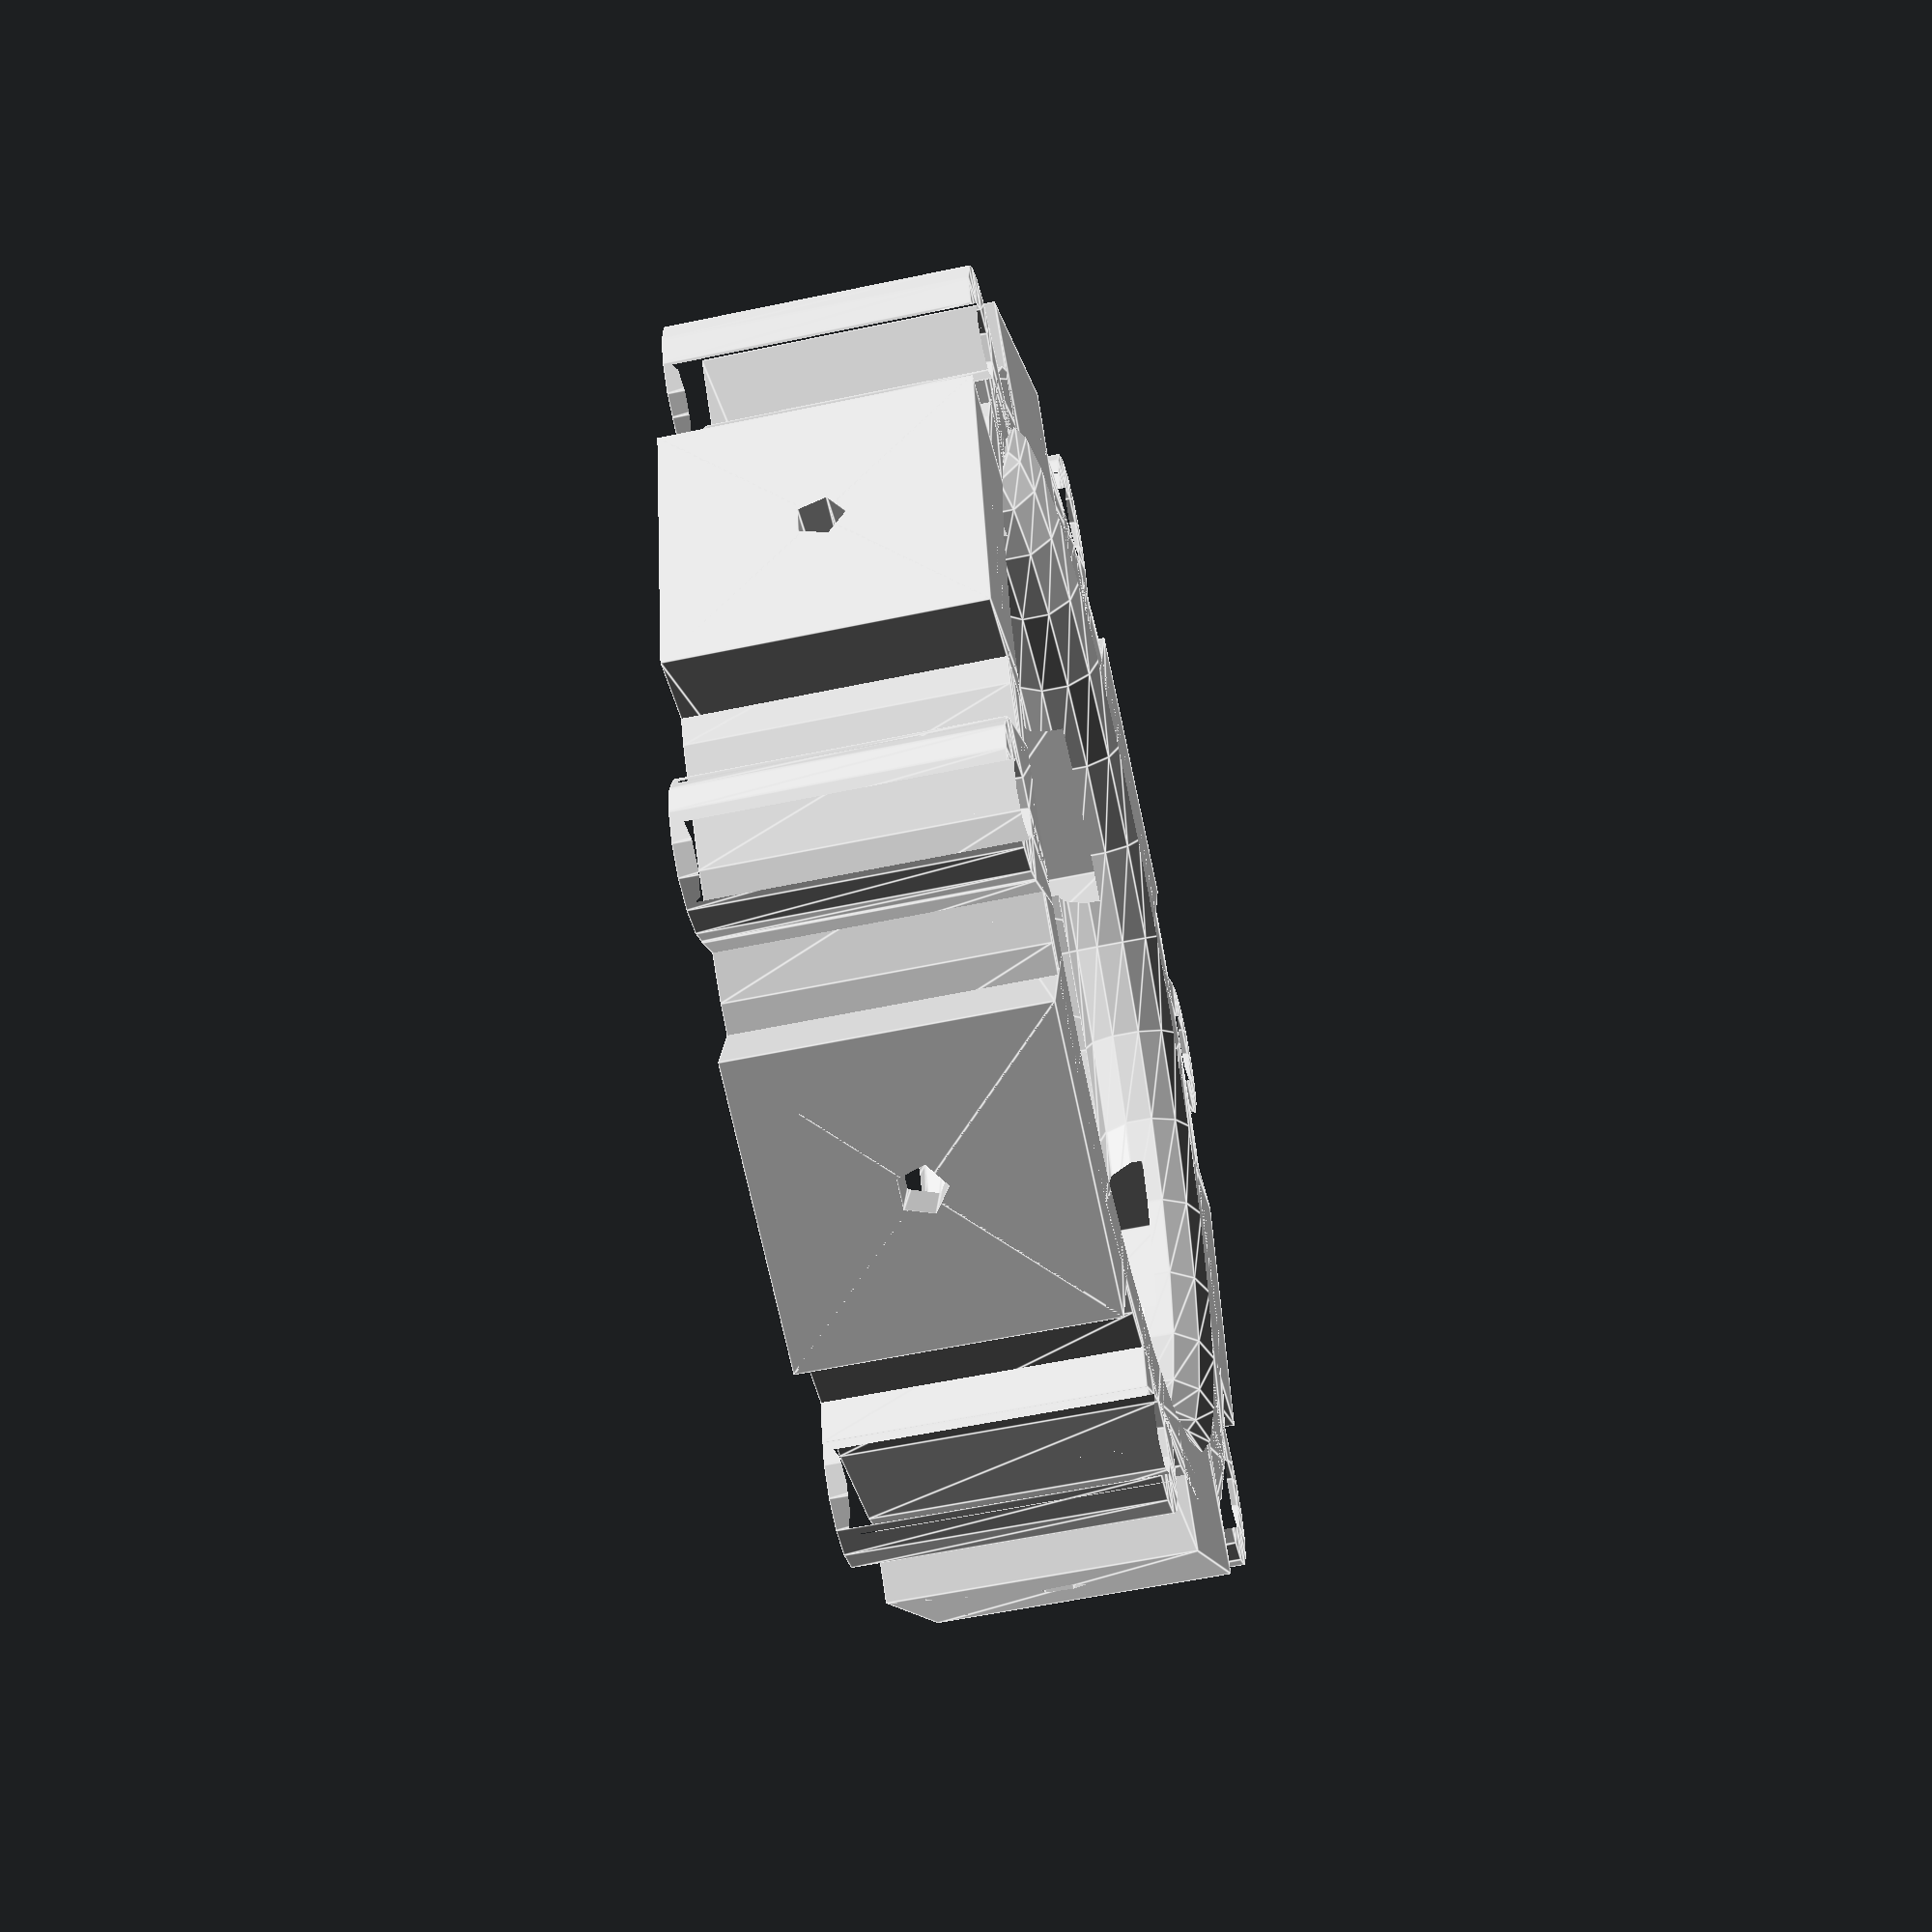
<openscad>
//
// Scalable high-power switch.
//
// Todo:
//    - Detent ring for solid contact engagement.
// Bugs:
//    - throws = 1 doesn't work
//
// Vision - A central hub with stackable throws. Each throw consists of two parts, the rotating hub contactor that can be fixed to the shaft and an outer shell consisting of the connections for the poles.
// While this is essentially a stackable drum switch, it can be used for other types by only
// using one half of thhe end caps.
// The number of poles that can be acheived is dependent on the size of the blades. Either
// increase the switch length to lengthen the blade or decrease the blade width (and amperage!)
// to put the connectors more closely together.
//
// I want to be able to indicate the number of connections (poles and throws) as well as the conductor dimensions. Everything else should auto-scale for these.
//  - the spacing of blades at the periphery of the carrier must be > blade width to avoid shorts.
//


// Animation
animate_exploded = 0;
animate_rotation = 0;
animate_throws = 0;
animate_blade = 0;
_t = $t;

$t = (animate_exploded + animate_rotation + animate_throws + animate_blade) > 0 ? abs(.5 - $t) * 2 : 0;

// Constants
inches_to_mm = 25.4;
units = inches_to_mm;  // only apply to base variables, not derived!!!
recurse = false;
//$fa = .1;
//$fs = .3;

throws = 3 + round(2 * $t * animate_throws);
poles = 2;
handle_spindle_clearance = 3/16 * units; // how much clearance to give the handle (for panel mounting)


// Blades - amperage

blade_thickness = .064 * units;
blade_width = .25 * units;

//blade_thickness = .050 * units;
//blade_width = .15 * units;

//blade_thickness = (1/32 + animate_blade * ((1/32 + ((1/4 - 1/32) * $t * animate_blade)))) * units;
//blade_width = (1/16 + animate_blade * (3/32 + ((3/4 - 3/32) * $t * animate_blade))) * units;


bolt_size_intervals = 1/16 * units / 2;  // bolt sizes increase by this interval (/ 2 -> radius)
function bolt_size(nominal) = max(1, round(nominal / bolt_size_intervals)) * bolt_size_intervals;

clamp_bolt_radius = bolt_size(sqrt(blade_width));

stud_radius = bolt_size(sqrt(blade_width * blade_thickness / PI));  //same cross-sectional area as blade (for simplicity, a square bolt is used...accounts for threads, etc)
connector_width = max(stud_radius * 3, blade_width * 1.5 + 2 * blade_thickness);  // heads need to be machined to size
blade_clearance = 1/32 * units;

//clamp_bolt_radius = 1/16 * units;
//stud_radius = 1/16 * units;

wall_thickness = blade_thickness * 2;

// Spindle
spindle_radius = (blade_width/2) + 2 * clamp_bolt_radius + 2 * wall_thickness;
spindle_clearance = .4;

hub_radius = spindle_radius + 2 * wall_thickness;
hub_height = spindle_radius / 2;
hub_clearance = 2;

// Body
connector_degrees = 360 / (throws * 2);  // degrees between connectors

// The connector circumference is what is needed to position the contactors with sufficient clearance.
connector_circ = (2 * 2 * throws * (connector_width + 2 * blade_clearance));
connector_radius = connector_circ / (2 * PI) + blade_width;
switch_radius = max(connector_radius, spindle_radius + blade_width + blade_clearance);


pole_height = connector_width + 2 * wall_thickness;


// Animation : explode the assembly
min_exploded = 0;
exploded = min_exploded + poles * pole_height * $t * animate_exploded;
echo(exploded=exploded);

echo(blade_thickness=blade_thickness / units, blade_width=blade_width / units);//, blade_length=switch radius * 2 - blade_clearance);
echo(blade_cs=blade_width * blade_thickness, "mm^2", stud_cs=PI*stud_radius*stud_radius);
echo(switch_radius=switch_radius / units, wall_thickness=wall_thickness / units);
echo(diameter=(switch_radius + wall_thickness) * 2 / units, degrees=connector_degrees * (throws - 1));
echo(stud_diameter=(stud_radius * 2) / units, bolt_diameter=(clamp_bolt_radius * 2) / units);
echo(pole_height=pole_height/units);


module bar(x, y, z) {
  linear_extrude(z) square([x, y]);
}

module body(height) {
    radius = switch_radius + wall_thickness;
    linear_extrude(height) circle(radius);

    // if the distance between every-other connector is small enough, skip every other bolt
    circ = 2 * PI * (switch_radius + wall_thickness);
    for (i=connectors((circ * (connector_degrees / 360) > (1.5 * units)) ? 1 : 2)) {
        rotate([0, 0, i - connector_degrees / 2]) translate([radius + clamp_bolt_radius, 0, 0]) linear_extrude(height) union() 
        {
            difference() {
                union() {
                    circle(clamp_bolt_radius * 2);
                    translate([-clamp_bolt_radius * 4, -clamp_bolt_radius * 2]) square(clamp_bolt_radius * 4, clamp_bolt_radius * 2);
                }
                circle(clamp_bolt_radius);
            }
        }
    }
}

module endcap() {
    // Body with a solid hub.

  color("lightgrey") {
    difference() {
        body(hub_clearance + hub_height);
        translate([0, 0, wall_thickness]) linear_extrude(hub_height + hub_clearance - wall_thickness + .1) circle(switch_radius);
    }
    linear_extrude(hub_height + hub_clearance) circle(hub_radius);
  }
}



module handle_body(height) {
      linear_extrude(height) {
        hull() {
          circle(spindle_radius + wall_thickness);
          translate([switch_radius * 1.5, 0, 0]) rotate([0, 0, 45]) square(blade_width, center=true);
          translate([- (switch_radius - blade_width), 0, 0]) circle(blade_width);
        }
      }
}


module handle(height=pole_height) {
  spindle_bearing(hub_height + hub_clearance + spindle_clearance + handle_spindle_clearance);
  translate([0, 0, hub_height + hub_clearance + handle_spindle_clearance]) {
    difference() {
      handle_body(height);
      cylinder(r=spindle_radius, h=height + .1);
    }
    spindle_bearing(height);
  }
}

module headcap() {
    // Endcap with a through-hole in hub and a spindle bearing
    difference() {
        translate([0, 0, hub_height + hub_clearance]) mirror([0, 0, 1]) endcap();
        translate([0, 0, -.1]) linear_extrude(hub_height * 2 + .2) circle(spindle_radius + spindle_clearance);
    }
    if (recurse) {
      translate([0, 0, exploded]) handle();
    }
}

module tailcap() {
    // Endcap with blind hole in hub to receive the end of the spindle.
    // TODO - this should be a blind hole, but that requires bolt bore holes
    difference() {
        endcap();
        translate([0, 0, -.1]) linear_extrude(hub_height * 2 + .2) circle(spindle_radius + spindle_clearance);
    }
    if (recurse) {
      translate([0, 0, wall_thickness + exploded]) spindle_bearing(hub_height - spindle_clearance);
    }
}

module blade() {
  blade_radius = switch_radius - blade_clearance;
  rotate([0, 0, connector_degrees / 2 + (animate_rotation * $t * connector_degrees * (throws - 1))])
  intersection() { //trim to switch body
    color("goldenrod") translate([-blade_radius, -blade_width/2, -blade_thickness/2]) bar(blade_radius * 2, blade_width, blade_thickness);
    translate([0, 0, -.1]) linear_extrude(blade_thickness + .2) circle(switch_radius - blade_clearance);
  }
}


module spindle_bearing(height=pole_height / 2) {
  rotate([0, 0, connector_degrees / 2 + (animate_rotation * $t * connector_degrees * (throws - 1))])
  color("lightgrey") {
    difference () {
      linear_extrude(height) {
        difference() {
          circle(spindle_radius);
         
          // bolt holes
          for (i=[90:180:360]) {
            rotate([0, 0, i]) translate([blade_width/2 + wall_thickness + clamp_bolt_radius, 0, 0]) circle(clamp_bolt_radius);
          }
        }
      }
    }
  }
}

module carrier() {
  // Holds the blades and provides bearing surfaces to locate the rotors in body (by extending beyond the spindle radius).
  height = pole_height / 2;
  translate([0, 0, height]) {
    color("darkgrey") difference() {
      spindle_bearing();
      blade(); // This should be a press fit, no clearance
    }
    if (recurse) {
      blade();
    }
  }
}

module rotor() {
  // carrier, and spindle block assembly
  carrier();
  spindle_bearing();
}

function connectors(skip=1) = [connector_degrees / 2: skip * connector_degrees:360];  // evenly spaced around the periphery
function stops() = [connector_degrees / 4, 180 - connector_degrees / 4,
                   360 - connector_degrees / 4, 180 + connector_degrees / 4];

module pole() {
  boss_radius = pole_height/2;//sqrt((connector_width/2)*(connector_width/2));
  boss_height = blade_thickness + stud_radius + wall_thickness;  // stud_radius is approximation of head height
  color("lightgrey") {
    difference() {
      union() {
        body(pole_height);
        //connector bosses
        for (i=connectors()) {
           rotate([0, 0, i]) translate([-(switch_radius + boss_height), 0, pole_height / 2]) rotate([0, 90, 0]) linear_extrude(2 * (switch_radius + boss_height)) square(pole_height, center=true);
        }
      }
      // remove the core, but leave the blade guides
      difference() {
        translate([0, 0, -.1]) linear_extrude(pole_height + .2) circle(switch_radius);
        for(i=[1, -1]) {
          translate([0, 0, pole_height / 2 + 2 * wall_thickness * i]) rotate_extrude() translate([switch_radius, 0, 0]) circle(wall_thickness);
        }
      }
      for (i=connectors()) {
        // bolt hole
        rotate([0, 0, i]) translate([0, 0, pole_height / 2]) rotate([0, 90, 0]) linear_extrude(switch_radius + boss_height + .1) circle(stud_radius);
        // connector recess
        rotate([0, 0, i]) translate([0, 0, pole_height / 2]) rotate([0, 90, 0]) linear_extrude(switch_radius + stud_radius + blade_thickness) square(connector_width, center=true);
      }
    }
    // blade stops
    linear_extrude(blade_thickness + wall_thickness);
    for (i=stops()) {
      rotate([0, 0, i]) translate([switch_radius, 0, pole_height / 2]) cube([wall_thickness*2, wall_thickness, wall_thickness * 3], center=true);
    }
  }

  if (recurse) {
    for (i=connectors()) {
      rotate([0, 0, i]) translate([0, 0, pole_height / 2]) contactor();
      rotate([0, 0, 180 + i]) translate([0, 0, pole_height / 2]) contactor();
    }
    rotor();
  }
}

module endcaps() {
  tailcap();
  translate([0, 0,poles * (pole_height + exploded) + (hub_clearance + hub_height)
                  + exploded]) headcap();
}

module switch() {
    // endcaps
    endcaps();
    
    // sparky bits
    for (z=[hub_height + hub_clearance + exploded:pole_height + exploded:hub_height + hub_clearance + exploded + (poles - 1) * (pole_height + exploded)]) {
      translate([0, 0, z]) pole();
    }
}

module contactor() {
  length = connector_width + blade_clearance;
  offset = switch_radius - blade_width;
  translate([offset, -length/2, blade_thickness / 2]) bar(blade_width, length, blade_thickness / 2);
  translate([offset, -length/2, -blade_thickness / 2]) bar(blade_width, length, blade_thickness / 2);
}

//blade();
//contactor();
//carrier();
//body();
//endcap();
//tailcap();
//spindle_bearing();
//headcap();
//handle();
//endcaps();
//rotor();
pole();
//switch();


</openscad>
<views>
elev=55.7 azim=163.7 roll=102.6 proj=p view=edges
</views>
